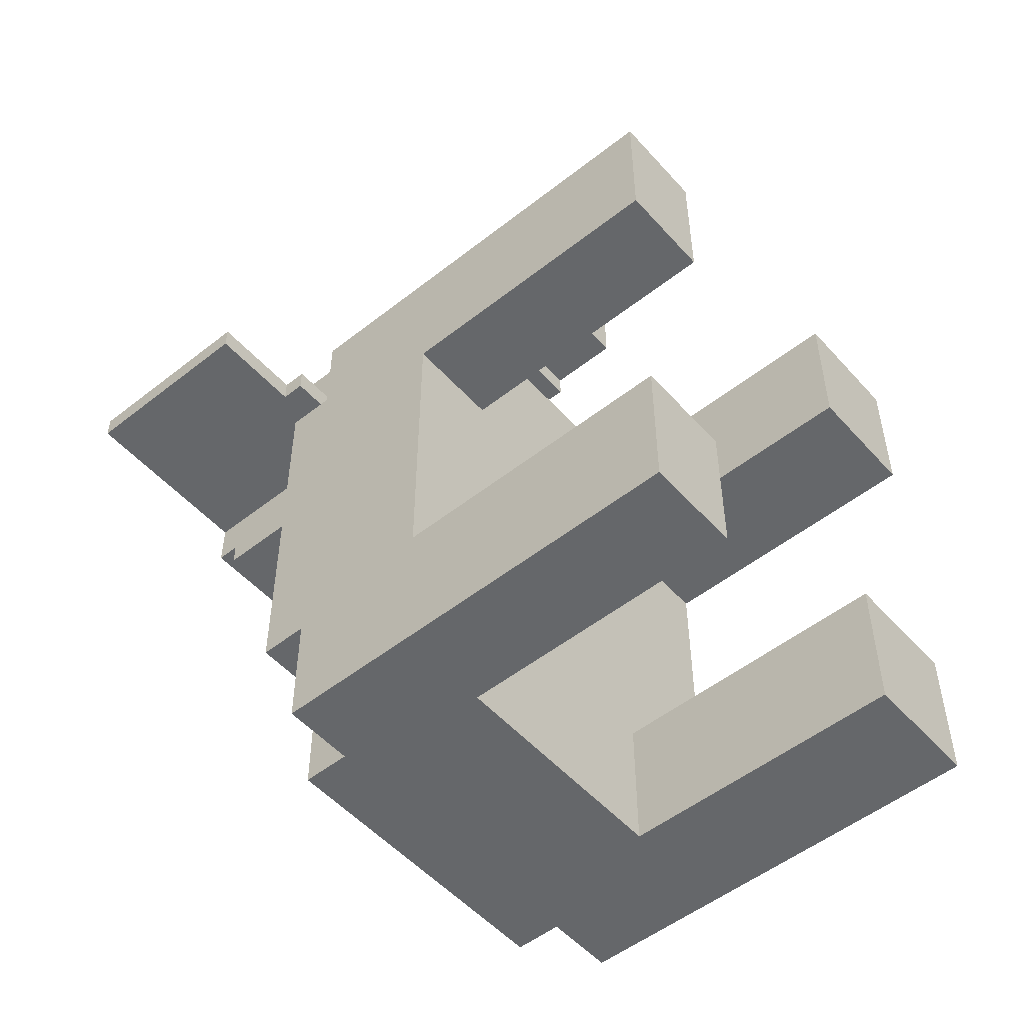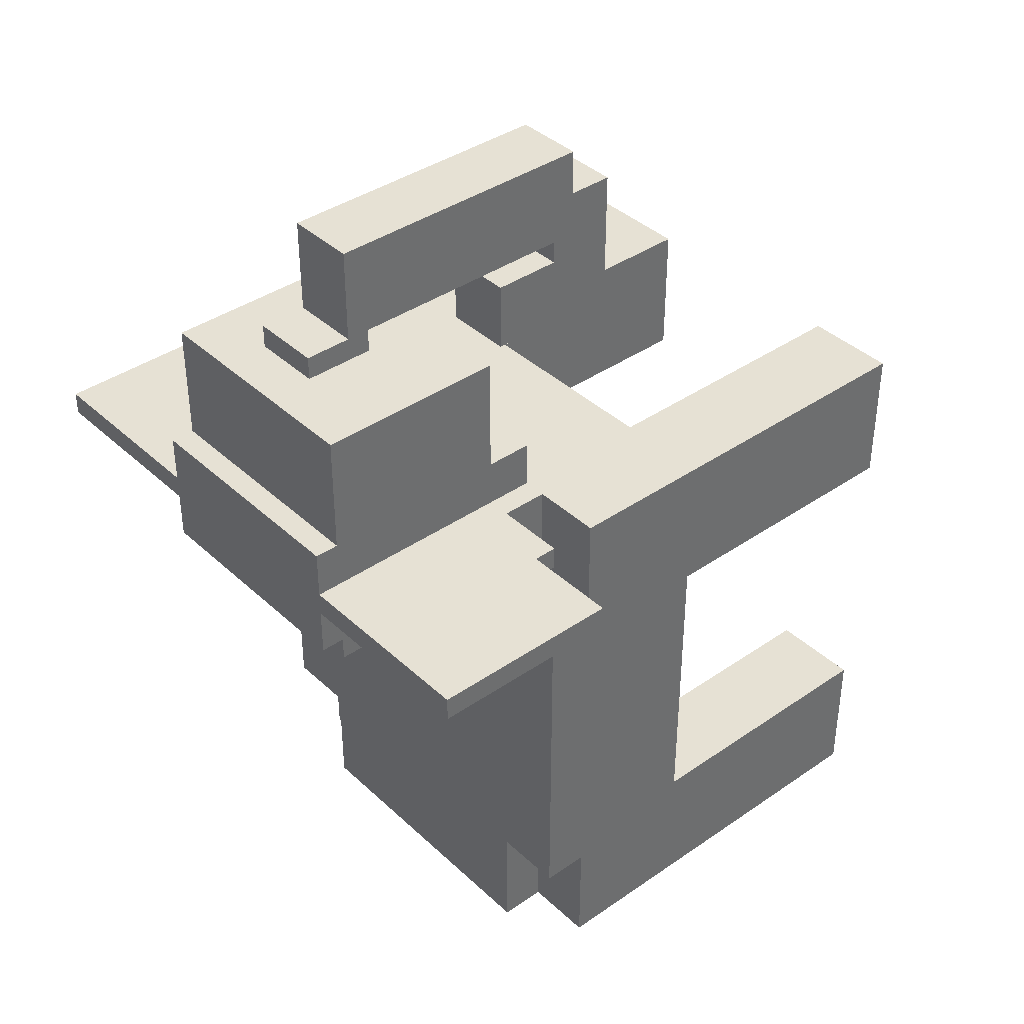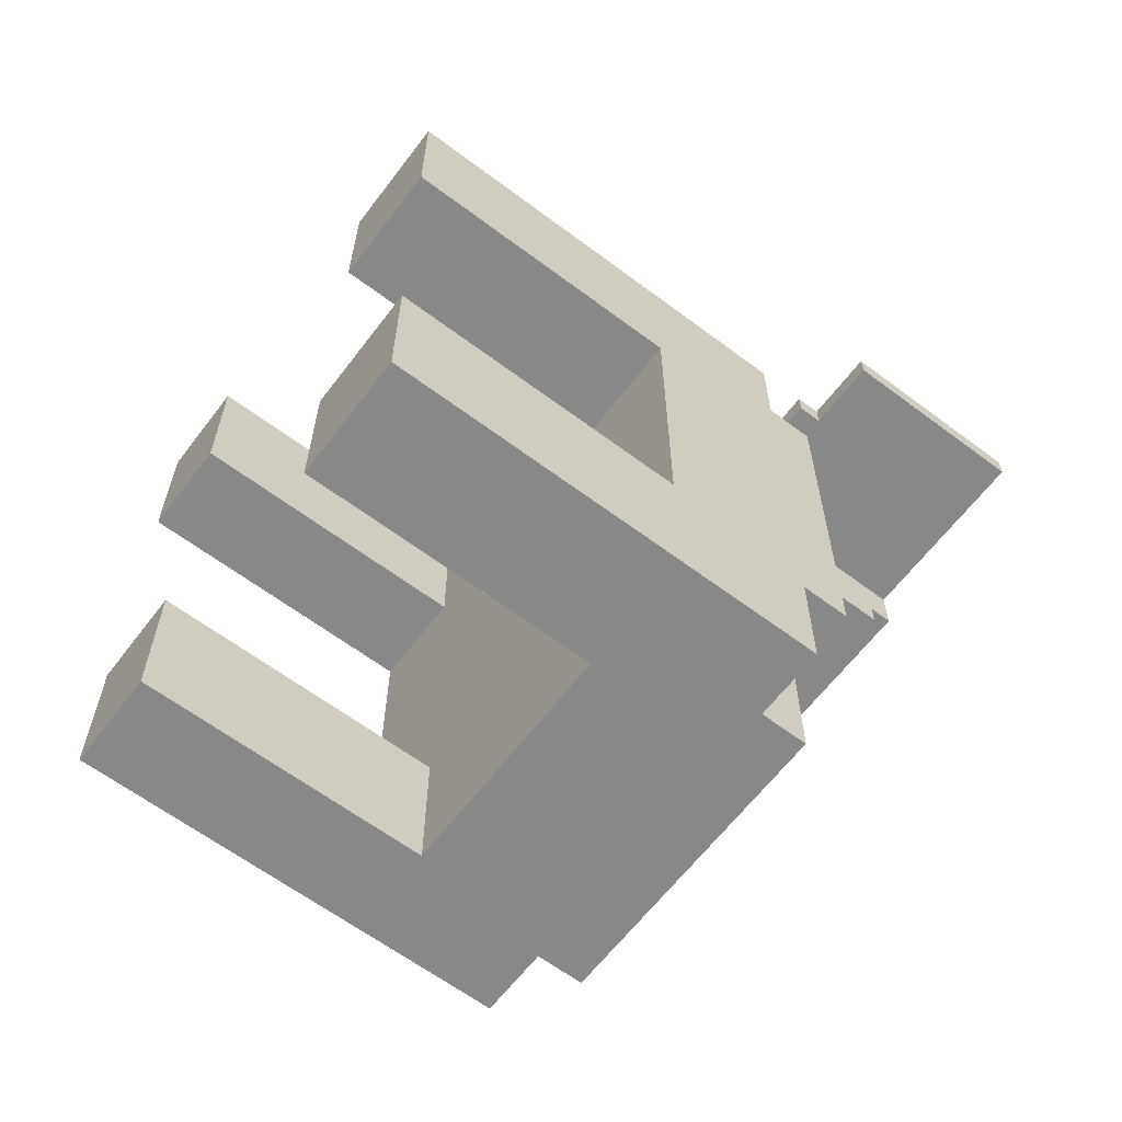
<metadata>
{"format":"obj","ext":"obj","renderer":"f3d","projection":"perspective","resolution":1024,"background":"white","views":[{"elev":-52.0,"azim":-49.6,"up":"+Z"},{"elev":39.0,"azim":-130.9,"up":"+Z"},{"elev":-62.9,"azim":52.8,"up":"+Z"}]}
</metadata>
<code>
o elefante
v 2.9 2.3 -3.2
v 2.9 2.3 -3.3
v 2.9 3.1 -3.2
v 2.9 3.1 -3.3
v 3.3 0.2 -3.2
v 3.3 0.2 -3.8
v 3.3 0.2 -5.1
v 3.3 0.2 -5.7
v 3.3 1.4 -3.8
v 3.3 1.4 -5.1
v 3.3 2 -3.2
v 3.3 2 -3.6
v 3.3 2 -5.2
v 3.3 2 -5.7
v 3.3 2.2 -3.2
v 3.3 2.2 -3.3
v 3.3 2.2 -3.6
v 3.3 2.2 -5.2
v 3.3 2.3 -3.2
v 3.3 2.3 -3.3
v 3.6 2 -3.2
v 3.6 2 -3.6
v 3.6 2 -5.2
v 3.6 2 -5.7
v 3.6 2.2 -3.2
v 3.6 2.2 -3.3
v 3.6 2.2 -3.5
v 3.6 2.2 -3.6
v 3.6 2.2 -5.2
v 3.6 2.2 -5.7
v 3.6 2.3 -3.3
v 3.6 2.3 -3.5
v 3.7 2 -3
v 3.7 2 -3.2
v 3.7 2.2 -2.5
v 3.7 2.2 -3
v 3.7 2.2 -3.5
v 3.7 2.2 -3.6
v 3.7 2.3 -3.3
v 3.7 2.3 -3.5
v 3.7 2.6 -2.7
v 3.7 2.6 -2.8
v 3.7 2.8 -2.7
v 3.7 2.8 -2.8
v 3.7 3 -2.5
v 3.7 3 -3
v 3.7 3 -3.5
v 3.7 3 -3.6
v 3.7 3.1 -3
v 3.7 3.1 -3.2
v 3.7 3.1 -3.3
v 3.7 3.1 -3.5
v 4.1 1.2 -2.2
v 4.1 1.2 -2.7
v 4.1 1.4 -2
v 4.1 1.4 -2.2
v 4.1 1.5 -2.4
v 4.1 1.5 -2.5
v 4.1 1.5 -2.7
v 4.1 1.5 -2.8
v 4.1 1.8 -2.5
v 4.1 1.8 -2.8
v 4.1 2.5 -2.4
v 4.1 2.5 -2.5
v 4.1 2.6 -2
v 4.1 2.6 -2.4
v 4.1 2.8 -2.4
v 4.1 2.8 -2.5
v 4.7 0.2 -3.2
v 4.7 0.2 -3.8
v 4.7 0.2 -5.1
v 4.7 0.2 -5.7
v 4.7 1.4 -3.2
v 4.7 1.4 -3.8
v 4.7 1.4 -5.1
v 4.7 1.4 -5.7
v 3.7 0.2 -3.2
v 3.7 0.2 -3.8
v 3.7 0.2 -5.1
v 3.7 0.2 -5.7
v 3.7 1.4 -3.2
v 3.7 1.4 -3.8
v 3.7 1.4 -5.1
v 3.7 1.4 -5.7
v 4.4 1.2 -2.2
v 4.4 1.2 -2.7
v 4.4 1.4 -2
v 4.4 1.4 -2.2
v 4.4 1.5 -2.4
v 4.4 1.5 -2.5
v 4.4 1.5 -2.7
v 4.4 1.5 -2.8
v 4.4 1.8 -2.5
v 4.4 1.8 -2.8
v 4.4 2.5 -2.4
v 4.4 2.5 -2.5
v 4.4 2.6 -2
v 4.4 2.6 -2.4
v 4.4 2.8 -2.4
v 4.4 2.8 -2.5
v 4.7 2 -3
v 4.7 2 -3.2
v 4.7 2.2 -2.5
v 4.7 2.2 -3
v 4.7 2.2 -3.5
v 4.7 2.2 -3.6
v 4.7 2.3 -3.3
v 4.7 2.3 -3.5
v 4.7 2.6 -2.7
v 4.7 2.6 -2.8
v 4.7 2.8 -2.7
v 4.7 2.8 -2.8
v 4.7 3 -2.5
v 4.7 3 -3
v 4.7 3 -3.5
v 4.7 3 -3.6
v 4.7 3.1 -3
v 4.7 3.1 -3.2
v 4.7 3.1 -3.3
v 4.7 3.1 -3.5
v 4.9 2 -3.2
v 4.9 2 -3.6
v 4.9 2 -5.2
v 4.9 2 -5.7
v 4.9 2.2 -3.2
v 4.9 2.2 -3.3
v 4.9 2.2 -3.5
v 4.9 2.2 -3.6
v 4.9 2.2 -5.2
v 4.9 2.2 -5.7
v 4.9 2.3 -3.3
v 4.9 2.3 -3.5
v 5.2 0.2 -3.2
v 5.2 0.2 -3.8
v 5.2 0.2 -5.1
v 5.2 0.2 -5.7
v 5.2 1.4 -3.8
v 5.2 1.4 -5.1
v 5.2 2 -3.2
v 5.2 2 -3.6
v 5.2 2 -5.2
v 5.2 2 -5.7
v 5.2 2.2 -3.2
v 5.2 2.2 -3.3
v 5.2 2.2 -3.6
v 5.2 2.2 -5.2
v 5.2 2.3 -3.2
v 5.2 2.3 -3.3
v 5.5 2.3 -3.2
v 5.5 2.3 -3.3
v 5.5 3.1 -3.2
v 5.5 3.1 -3.3
v 4.1 1.4 -2
v 4.1 2.6 -2
v 4.4 1.4 -2
v 4.4 2.6 -2
v 4.1 1.2 -2.2
v 4.1 1.4 -2.2
v 4.4 1.2 -2.2
v 4.4 1.4 -2.2
v 4.1 2.6 -2.4
v 4.1 2.8 -2.4
v 4.4 2.6 -2.4
v 4.4 2.8 -2.4
v 3.7 2.2 -2.5
v 3.7 3 -2.5
v 4.1 1.5 -2.5
v 4.1 1.8 -2.5
v 4.1 2.5 -2.5
v 4.1 2.8 -2.5
v 4.4 1.5 -2.5
v 4.4 1.8 -2.5
v 4.4 2.5 -2.5
v 4.4 2.8 -2.5
v 4.7 2.2 -2.5
v 4.7 3 -2.5
v 3.7 2 -3
v 3.7 2.2 -3
v 3.7 3 -3
v 3.7 3.1 -3
v 4.7 2 -3
v 4.7 2.2 -3
v 4.7 3 -3
v 4.7 3.1 -3
v 2.9 2.3 -3.2
v 2.9 3.1 -3.2
v 3.1 2.5 -3.2
v 3.1 3 -3.2
v 3.3 0.2 -3.2
v 3.3 2 -3.2
v 3.3 2.2 -3.2
v 3.3 2.3 -3.2
v 3.4 0.2 -3.2
v 3.4 0.6 -3.2
v 3.4 2.3 -3.2
v 3.4 2.5 -3.2
v 3.6 0.2 -3.2
v 3.6 0.6 -3.2
v 3.6 2 -3.2
v 3.6 2.2 -3.2
v 3.6 2.3 -3.2
v 3.6 3 -3.2
v 3.7 0.2 -3.2
v 3.7 1.4 -3.2
v 3.7 2 -3.2
v 3.7 3.1 -3.2
v 4.7 0.2 -3.2
v 4.7 1.4 -3.2
v 4.7 2 -3.2
v 4.7 3.1 -3.2
v 4.9 0.2 -3.2
v 4.9 0.6 -3.2
v 4.9 2 -3.2
v 4.9 2.2 -3.2
v 4.9 2.3 -3.2
v 4.9 3 -3.2
v 5 0.2 -3.2
v 5 0.6 -3.2
v 5 2.3 -3.2
v 5 2.5 -3.2
v 5.2 0.2 -3.2
v 5.2 2 -3.2
v 5.2 2.2 -3.2
v 5.2 2.3 -3.2
v 5.3 2.5 -3.2
v 5.3 3 -3.2
v 5.5 2.3 -3.2
v 5.5 3.1 -3.2
v 3.3 2 -3.6
v 3.3 2.2 -3.6
v 3.6 2 -3.6
v 3.6 2.2 -3.6
v 4.9 2 -3.6
v 4.9 2.2 -3.6
v 5.2 2 -3.6
v 5.2 2.2 -3.6
v 3.3 0.2 -5.1
v 3.3 1.4 -5.1
v 3.4 0.2 -5.1
v 3.4 0.6 -5.1
v 3.6 0.2 -5.1
v 3.6 0.6 -5.1
v 3.7 0.2 -5.1
v 3.7 1.4 -5.1
v 4.7 0.2 -5.1
v 4.7 1.4 -5.1
v 4.9 0.2 -5.1
v 4.9 0.6 -5.1
v 5 0.2 -5.1
v 5 0.6 -5.1
v 5.2 0.2 -5.1
v 5.2 1.4 -5.1
v 4.1 1.5 -2.4
v 4.1 2.5 -2.4
v 4.4 1.5 -2.4
v 4.4 2.5 -2.4
v 4.1 1.2 -2.7
v 4.1 1.5 -2.7
v 4.4 1.2 -2.7
v 4.4 1.5 -2.7
v 4.1 1.5 -2.8
v 4.1 1.8 -2.8
v 4.4 1.5 -2.8
v 4.4 1.8 -2.8
v 2.9 2.3 -3.3
v 2.9 3.1 -3.3
v 3.1 2.5 -3.3
v 3.1 3 -3.3
v 3.3 2.2 -3.3
v 3.3 2.3 -3.3
v 3.4 2.3 -3.3
v 3.4 2.5 -3.3
v 3.6 2.2 -3.3
v 3.6 2.3 -3.3
v 3.6 3 -3.3
v 3.7 2.3 -3.3
v 3.7 3.1 -3.3
v 4.7 2.3 -3.3
v 4.7 3.1 -3.3
v 4.9 2.2 -3.3
v 4.9 2.3 -3.3
v 4.9 3 -3.3
v 5 2.3 -3.3
v 5 2.5 -3.3
v 5.2 2.2 -3.3
v 5.2 2.3 -3.3
v 5.3 2.5 -3.3
v 5.3 3 -3.3
v 5.5 2.3 -3.3
v 5.5 3.1 -3.3
v 3.6 2.2 -3.5
v 3.6 2.3 -3.5
v 3.7 2.2 -3.5
v 3.7 2.3 -3.5
v 3.7 3 -3.5
v 3.7 3.1 -3.5
v 4.7 2.2 -3.5
v 4.7 2.3 -3.5
v 4.7 3 -3.5
v 4.7 3.1 -3.5
v 4.9 2.2 -3.5
v 4.9 2.3 -3.5
v 3.7 2.2 -3.6
v 3.7 3 -3.6
v 4.7 2.2 -3.6
v 4.7 3 -3.6
v 3.3 0.2 -3.8
v 3.3 1.4 -3.8
v 3.7 0.2 -3.8
v 3.7 1.4 -3.8
v 4.7 0.2 -3.8
v 4.7 1.4 -3.8
v 5.2 0.2 -3.8
v 5.2 1.4 -3.8
v 3.3 2 -5.2
v 3.3 2.2 -5.2
v 3.6 2 -5.2
v 3.6 2.2 -5.2
v 4.9 2 -5.2
v 4.9 2.2 -5.2
v 5.2 2 -5.2
v 5.2 2.2 -5.2
v 3.3 0.2 -5.7
v 3.3 2 -5.7
v 3.6 2 -5.7
v 3.6 2.2 -5.7
v 3.7 0.2 -5.7
v 3.7 1.4 -5.7
v 4.7 0.2 -5.7
v 4.7 1.4 -5.7
v 4.9 2 -5.7
v 4.9 2.2 -5.7
v 5.2 0.2 -5.7
v 5.2 2 -5.7
v 3.3 0.2 -3.2
v 3.4 0.2 -3.2
v 3.6 0.2 -3.2
v 3.7 0.2 -3.2
v 4.7 0.2 -3.2
v 4.9 0.2 -3.2
v 5 0.2 -3.2
v 5.2 0.2 -3.2
v 3.4 0.2 -3.3
v 3.6 0.2 -3.3
v 4.9 0.2 -3.3
v 5 0.2 -3.3
v 3.3 0.2 -3.8
v 3.7 0.2 -3.8
v 4.7 0.2 -3.8
v 5.2 0.2 -3.8
v 3.3 0.2 -5.1
v 3.4 0.2 -5.1
v 3.6 0.2 -5.1
v 3.7 0.2 -5.1
v 4.7 0.2 -5.1
v 4.9 0.2 -5.1
v 5 0.2 -5.1
v 5.2 0.2 -5.1
v 3.4 0.2 -5.2
v 3.6 0.2 -5.2
v 4.9 0.2 -5.2
v 5 0.2 -5.2
v 3.3 0.2 -5.7
v 3.7 0.2 -5.7
v 4.7 0.2 -5.7
v 5.2 0.2 -5.7
v 4.1 1.2 -2.2
v 4.4 1.2 -2.2
v 4.1 1.2 -2.7
v 4.4 1.2 -2.7
v 4.1 1.4 -2
v 4.4 1.4 -2
v 4.1 1.4 -2.2
v 4.4 1.4 -2.2
v 3.7 1.4 -3.2
v 4.7 1.4 -3.2
v 3.3 1.4 -3.8
v 3.7 1.4 -3.8
v 4.7 1.4 -3.8
v 5.2 1.4 -3.8
v 3.3 1.4 -5.1
v 3.7 1.4 -5.1
v 4.7 1.4 -5.1
v 5.2 1.4 -5.1
v 3.7 1.4 -5.7
v 4.7 1.4 -5.7
v 4.1 1.5 -2.7
v 4.4 1.5 -2.7
v 4.1 1.5 -2.8
v 4.4 1.5 -2.8
v 3.7 2 -3
v 4.7 2 -3
v 3.7 2 -3.2
v 4.7 2 -3.2
v 3.7 2.2 -2.5
v 4.7 2.2 -2.5
v 3.7 2.2 -3
v 4.7 2.2 -3
v 3.3 2.2 -3.2
v 3.6 2.2 -3.2
v 4.9 2.2 -3.2
v 5.2 2.2 -3.2
v 3.3 2.2 -3.3
v 3.6 2.2 -3.3
v 4.9 2.2 -3.3
v 5.2 2.2 -3.3
v 2.9 2.3 -3.2
v 3.3 2.3 -3.2
v 5.2 2.3 -3.2
v 5.5 2.3 -3.2
v 2.9 2.3 -3.3
v 3.3 2.3 -3.3
v 5.2 2.3 -3.3
v 5.5 2.3 -3.3
v 4.1 2.5 -2.4
v 4.4 2.5 -2.4
v 4.1 2.5 -2.5
v 4.4 2.5 -2.5
v 4.1 1.5 -2.4
v 4.4 1.5 -2.4
v 4.1 1.5 -2.5
v 4.4 1.5 -2.5
v 4.1 1.8 -2.5
v 4.4 1.8 -2.5
v 4.1 1.8 -2.8
v 4.4 1.8 -2.8
v 3.3 2 -3.2
v 3.6 2 -3.2
v 4.9 2 -3.2
v 5.2 2 -3.2
v 3.3 2 -3.6
v 3.6 2 -3.6
v 4.9 2 -3.6
v 5.2 2 -3.6
v 3.3 2 -5.2
v 3.6 2 -5.2
v 4.9 2 -5.2
v 5.2 2 -5.2
v 3.3 2 -5.7
v 3.6 2 -5.7
v 4.9 2 -5.7
v 5.2 2 -5.7
v 3.6 2.2 -3.5
v 3.7 2.2 -3.5
v 4.7 2.2 -3.5
v 4.9 2.2 -3.5
v 3.3 2.2 -3.6
v 3.6 2.2 -3.6
v 3.7 2.2 -3.6
v 4.7 2.2 -3.6
v 4.9 2.2 -3.6
v 5.2 2.2 -3.6
v 3.3 2.2 -5.2
v 3.6 2.2 -5.2
v 4.9 2.2 -5.2
v 5.2 2.2 -5.2
v 3.6 2.2 -5.7
v 4.9 2.2 -5.7
v 3.6 2.3 -3.3
v 3.7 2.3 -3.3
v 4.7 2.3 -3.3
v 4.9 2.3 -3.3
v 3.6 2.3 -3.5
v 3.7 2.3 -3.5
v 4.7 2.3 -3.5
v 4.9 2.3 -3.5
v 4.1 2.6 -2
v 4.4 2.6 -2
v 4.1 2.6 -2.4
v 4.4 2.6 -2.4
v 4.1 2.8 -2.4
v 4.4 2.8 -2.4
v 4.1 2.8 -2.5
v 4.4 2.8 -2.5
v 3.7 3 -2.5
v 4.7 3 -2.5
v 3.7 3 -3
v 4.7 3 -3
v 3.7 3 -3.5
v 4.7 3 -3.5
v 3.7 3 -3.6
v 4.7 3 -3.6
v 3.7 3.1 -3
v 4.7 3.1 -3
v 2.9 3.1 -3.2
v 3.7 3.1 -3.2
v 4.7 3.1 -3.2
v 5.5 3.1 -3.2
v 2.9 3.1 -3.3
v 3.7 3.1 -3.3
v 4.7 3.1 -3.3
v 5.5 3.1 -3.3
v 3.7 3.1 -3.5
v 4.7 3.1 -3.5
f 3 2 1
f 4 2 3
f 9 6 5
f 10 8 7
f 11 9 5
f 11 10 9
f 12 10 11
f 13 8 10
f 13 10 12
f 14 8 13
f 17 13 12
f 18 13 17
f 19 16 15
f 20 16 19
f 25 22 21
f 26 22 25
f 27 22 26
f 28 22 27
f 29 24 23
f 30 24 29
f 31 27 26
f 32 27 31
f 36 34 33
f 40 38 37
f 41 36 35
f 42 36 41
f 43 41 35
f 43 42 41
f 44 36 42
f 44 42 43
f 45 43 35
f 45 44 43
f 46 34 36
f 46 44 45
f 46 36 44
f 47 40 39
f 47 38 40
f 48 38 47
f 49 34 46
f 50 34 49
f 51 47 39
f 52 47 51
f 56 54 53
f 57 54 56
f 57 56 55
f 58 54 57
f 59 54 58
f 61 60 59
f 61 59 58
f 62 60 61
f 63 57 55
f 65 63 55
f 65 64 63
f 66 64 65
f 67 64 66
f 68 64 67
f 73 70 69
f 74 70 73
f 75 72 71
f 76 72 75
f 77 78 81
f 81 78 82
f 79 80 83
f 83 80 84
f 85 86 88
f 88 86 89
f 87 88 89
f 89 86 90
f 90 86 91
f 91 92 93
f 90 91 93
f 93 92 94
f 87 89 95
f 87 95 97
f 95 96 97
f 97 96 98
f 98 96 99
f 99 96 100
f 101 102 104
f 105 106 108
f 103 104 109
f 109 104 110
f 103 109 111
f 109 110 111
f 110 104 112
f 111 110 112
f 103 111 113
f 111 112 113
f 104 102 114
f 113 112 114
f 112 104 114
f 107 108 115
f 108 106 115
f 115 106 116
f 114 102 117
f 117 102 118
f 107 115 119
f 119 115 120
f 121 122 125
f 125 122 126
f 126 122 127
f 127 122 128
f 123 124 129
f 129 124 130
f 126 127 131
f 131 127 132
f 133 134 137
f 135 136 138
f 133 137 139
f 137 138 139
f 139 138 140
f 138 136 141
f 140 138 141
f 141 136 142
f 140 141 145
f 145 141 146
f 143 144 147
f 147 144 148
f 149 150 151
f 151 150 152
f 155 154 153
f 156 154 155
f 159 158 157
f 160 158 159
f 163 162 161
f 164 162 163
f 169 166 165
f 170 166 169
f 171 168 167
f 172 168 171
f 173 169 165
f 174 166 170
f 175 173 165
f 175 174 173
f 176 166 174
f 176 174 175
f 181 178 177
f 182 178 181
f 183 180 179
f 184 180 183
f 187 186 185
f 188 186 187
f 192 187 185
f 193 190 189
f 194 190 193
f 195 192 191
f 195 187 192
f 196 188 187
f 196 187 195
f 197 194 193
f 198 190 194
f 198 194 197
f 199 190 198
f 200 195 191
f 201 196 195
f 201 195 200
f 202 186 188
f 202 196 201
f 202 188 196
f 203 199 198
f 203 201 200
f 203 202 201
f 203 198 197
f 203 200 199
f 204 202 203
f 205 202 204
f 206 186 202
f 206 202 205
f 208 205 204
f 209 205 208
f 211 208 207
f 211 210 209
f 211 209 208
f 212 210 211
f 213 210 212
f 214 210 213
f 215 210 214
f 216 210 215
f 217 212 211
f 218 213 212
f 218 212 217
f 219 216 215
f 219 215 214
f 220 216 219
f 221 218 217
f 222 213 218
f 222 218 221
f 223 219 214
f 223 220 219
f 224 220 223
f 225 216 220
f 225 220 224
f 226 210 216
f 226 216 225
f 227 225 224
f 227 226 225
f 228 210 226
f 228 226 227
f 231 230 229
f 232 230 231
f 235 234 233
f 236 234 235
f 239 238 237
f 240 238 239
f 241 240 239
f 242 238 240
f 242 240 241
f 243 242 241
f 244 238 242
f 244 242 243
f 247 246 245
f 248 246 247
f 249 248 247
f 250 246 248
f 250 248 249
f 251 250 249
f 252 246 250
f 252 250 251
f 253 254 255
f 255 254 256
f 257 258 259
f 259 258 260
f 261 262 263
f 263 262 264
f 265 266 267
f 267 266 268
f 265 267 270
f 270 267 271
f 269 270 271
f 267 268 272
f 271 267 272
f 269 271 273
f 271 272 274
f 273 271 274
f 268 266 275
f 274 272 275
f 272 268 275
f 274 275 276
f 275 266 277
f 276 275 277
f 278 279 281
f 281 279 282
f 280 281 283
f 281 282 283
f 283 282 284
f 280 283 285
f 283 284 285
f 285 284 286
f 284 282 287
f 286 284 287
f 282 279 288
f 287 282 288
f 286 287 289
f 287 288 289
f 288 279 290
f 289 288 290
f 291 292 293
f 293 292 294
f 295 296 299
f 299 296 300
f 297 298 301
f 301 298 302
f 303 304 305
f 305 304 306
f 307 308 309
f 309 308 310
f 311 312 313
f 313 312 314
f 315 316 317
f 317 316 318
f 319 320 321
f 321 320 322
f 323 324 325
f 323 325 327
f 325 326 327
f 327 326 328
f 328 326 330
f 330 326 331
f 329 330 331
f 331 326 332
f 329 331 333
f 333 331 334
f 343 336 335
f 343 337 336
f 344 338 337
f 344 337 343
f 345 341 340
f 345 340 339
f 346 342 341
f 346 341 345
f 347 343 335
f 347 344 343
f 348 338 344
f 348 344 347
f 349 345 339
f 349 346 345
f 350 342 346
f 350 346 349
f 359 352 351
f 359 353 352
f 360 354 353
f 360 353 359
f 361 357 356
f 361 356 355
f 362 358 357
f 362 357 361
f 363 359 351
f 363 360 359
f 364 354 360
f 364 360 363
f 365 361 355
f 365 362 361
f 366 358 362
f 366 362 365
f 369 368 367
f 370 368 369
f 373 372 371
f 374 372 373
f 378 376 375
f 379 376 378
f 381 378 377
f 381 380 379
f 381 379 378
f 382 380 381
f 383 380 382
f 384 380 383
f 385 383 382
f 386 383 385
f 389 388 387
f 390 388 389
f 393 392 391
f 394 392 393
f 397 396 395
f 398 396 397
f 403 400 399
f 404 400 403
f 405 402 401
f 406 402 405
f 411 408 407
f 412 408 411
f 413 410 409
f 414 410 413
f 417 416 415
f 418 416 417
f 419 420 421
f 421 420 422
f 423 424 425
f 425 424 426
f 427 428 431
f 431 428 432
f 429 430 433
f 433 430 434
f 435 436 439
f 439 436 440
f 437 438 441
f 441 438 442
f 443 444 448
f 448 444 449
f 445 446 450
f 450 446 451
f 448 449 453
f 451 452 453
f 450 451 453
f 449 450 453
f 447 448 453
f 453 452 454
f 454 452 455
f 455 452 456
f 454 455 457
f 457 455 458
f 459 460 463
f 463 460 464
f 461 462 465
f 465 462 466
f 467 468 469
f 469 468 470
f 471 472 473
f 473 472 474
f 475 476 477
f 477 476 478
f 479 480 481
f 481 480 482
f 483 484 486
f 486 484 487
f 485 486 489
f 487 488 489
f 486 487 489
f 489 488 490
f 490 488 491
f 491 488 492
f 490 491 493
f 493 491 494

</code>
